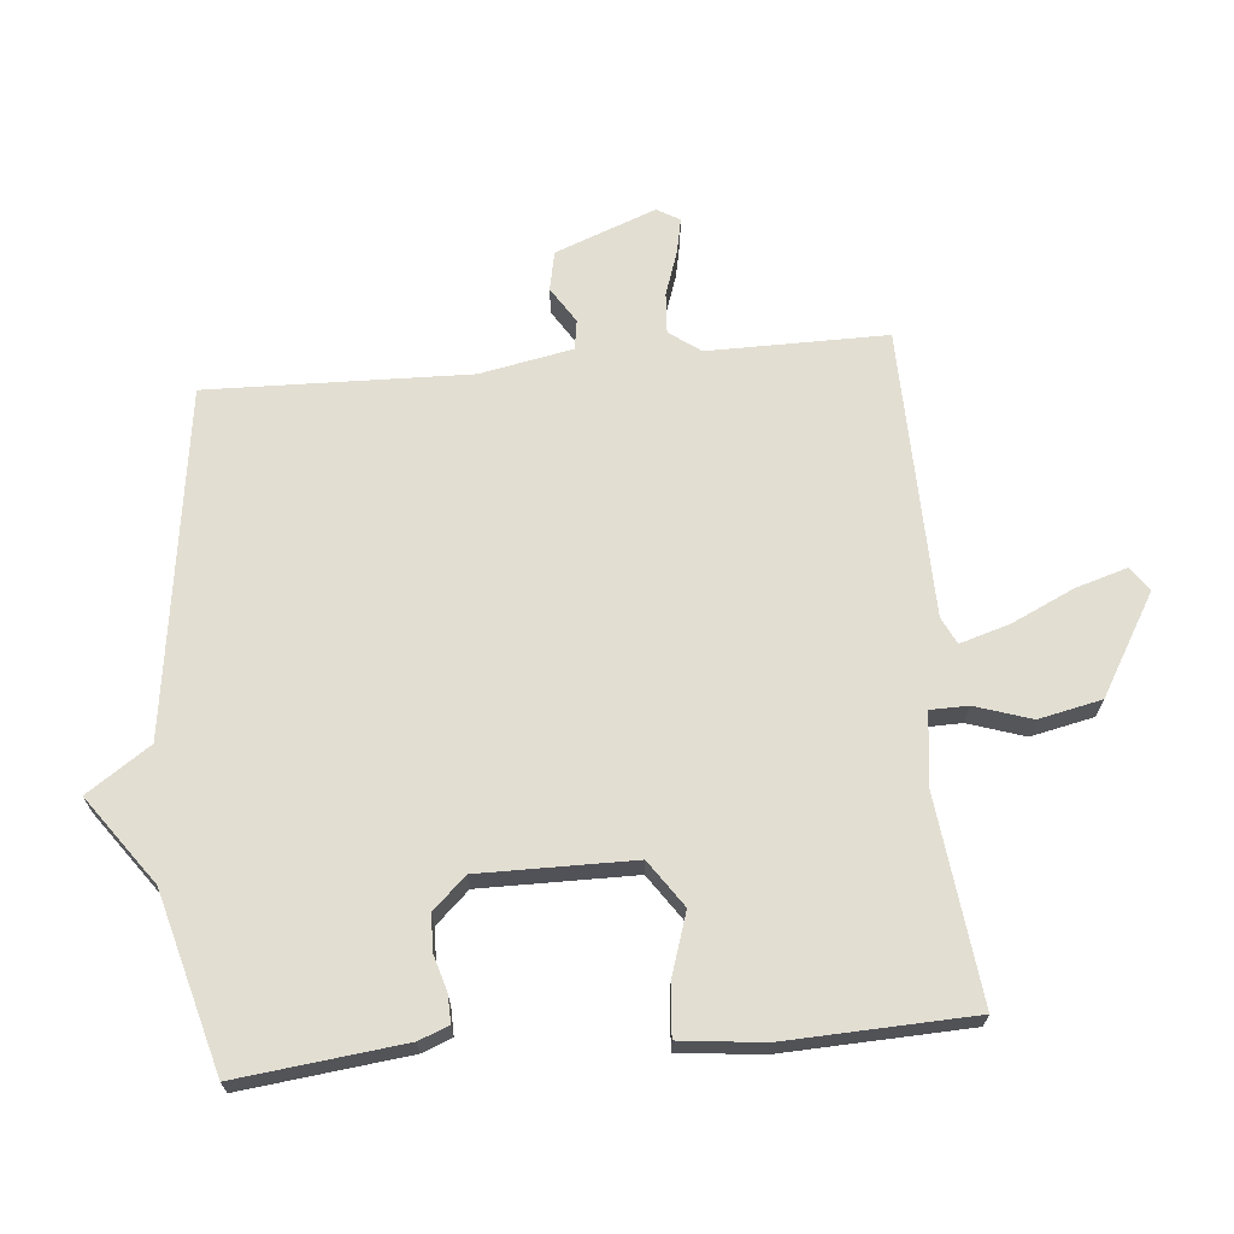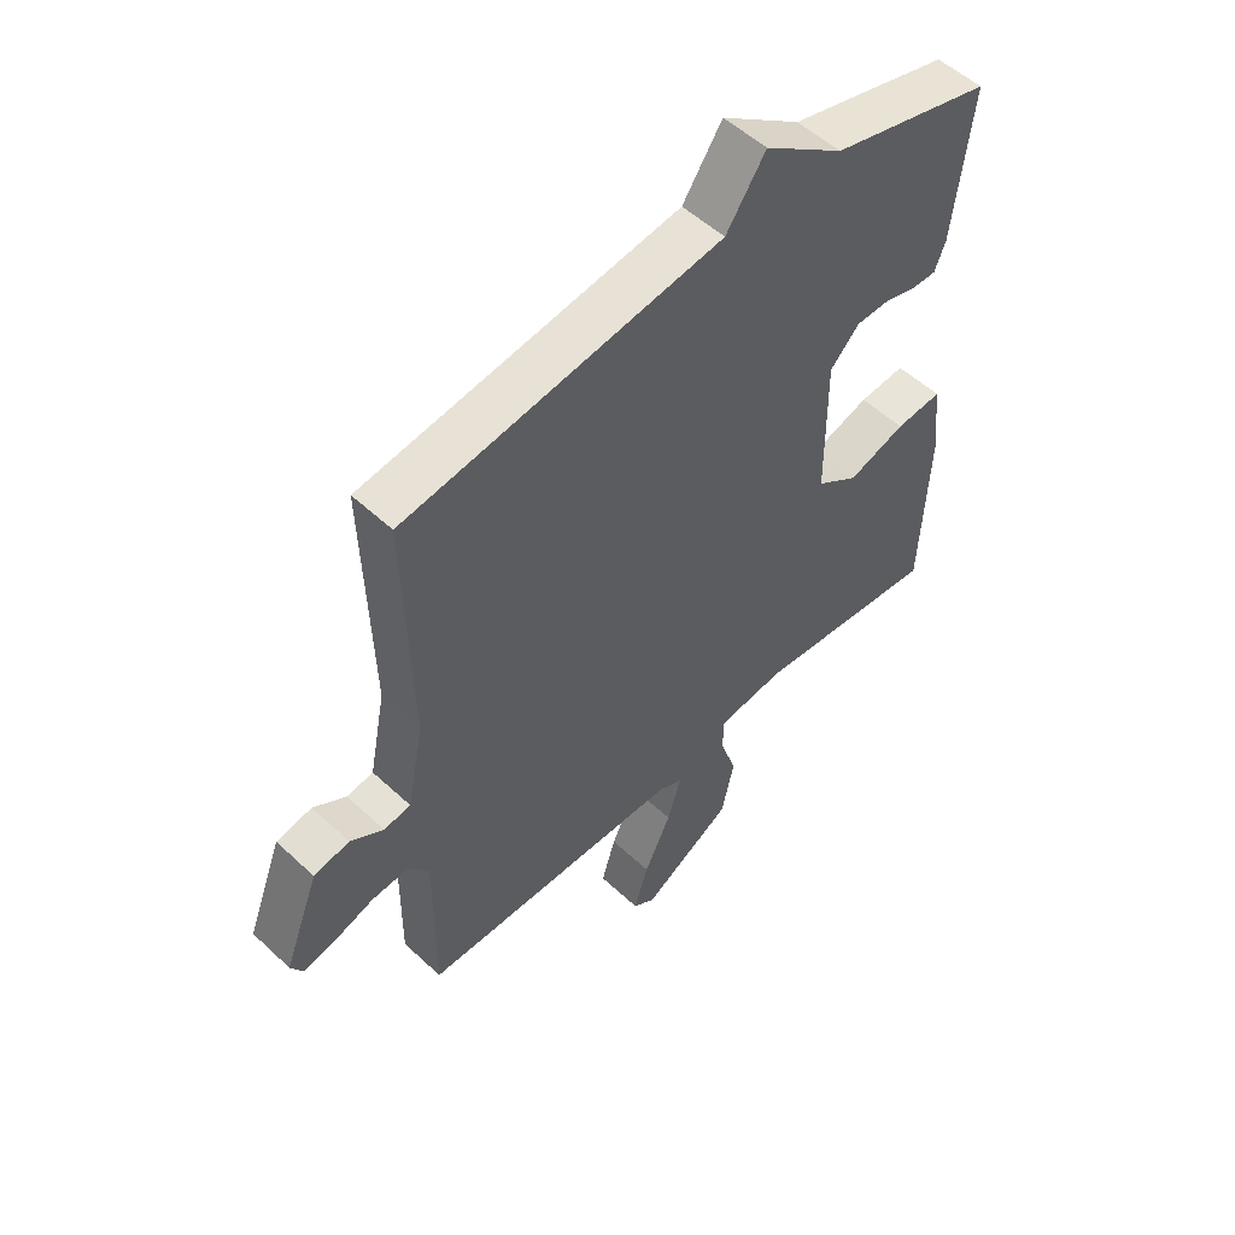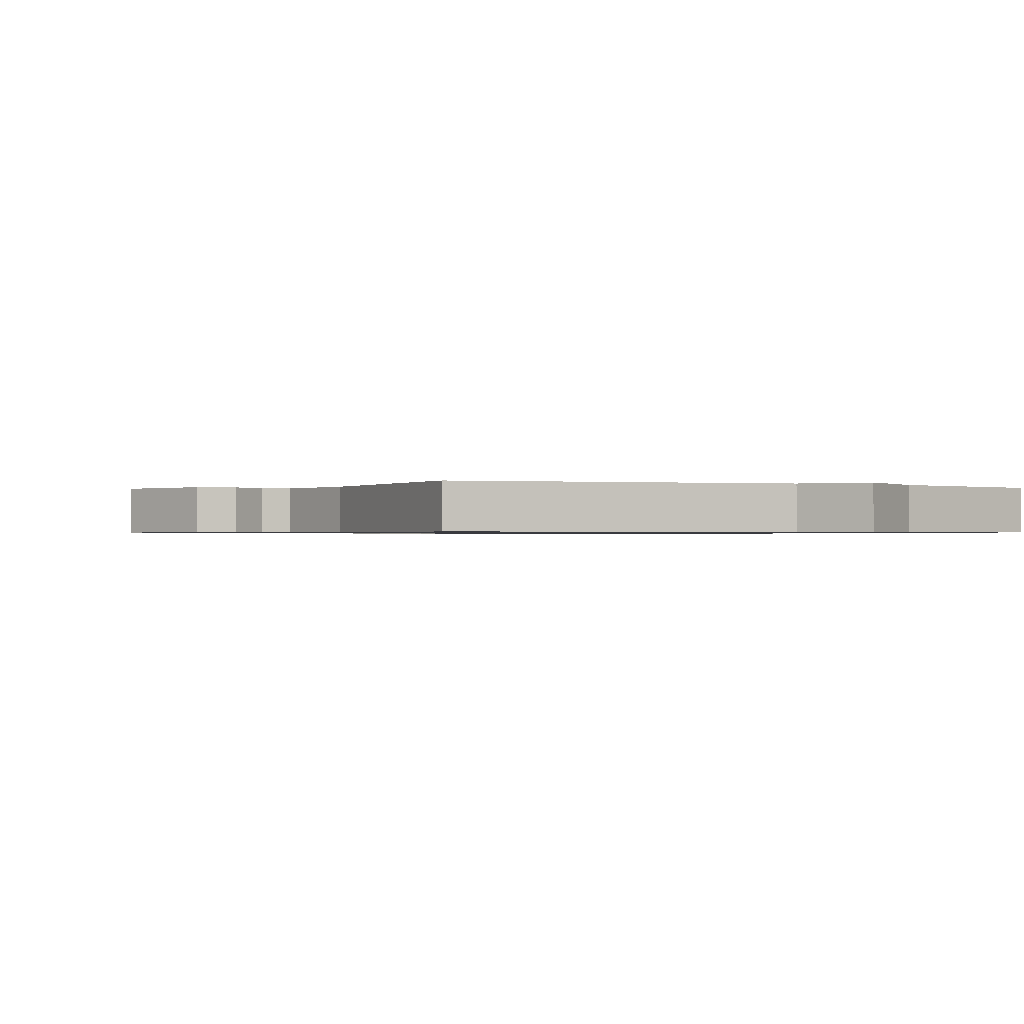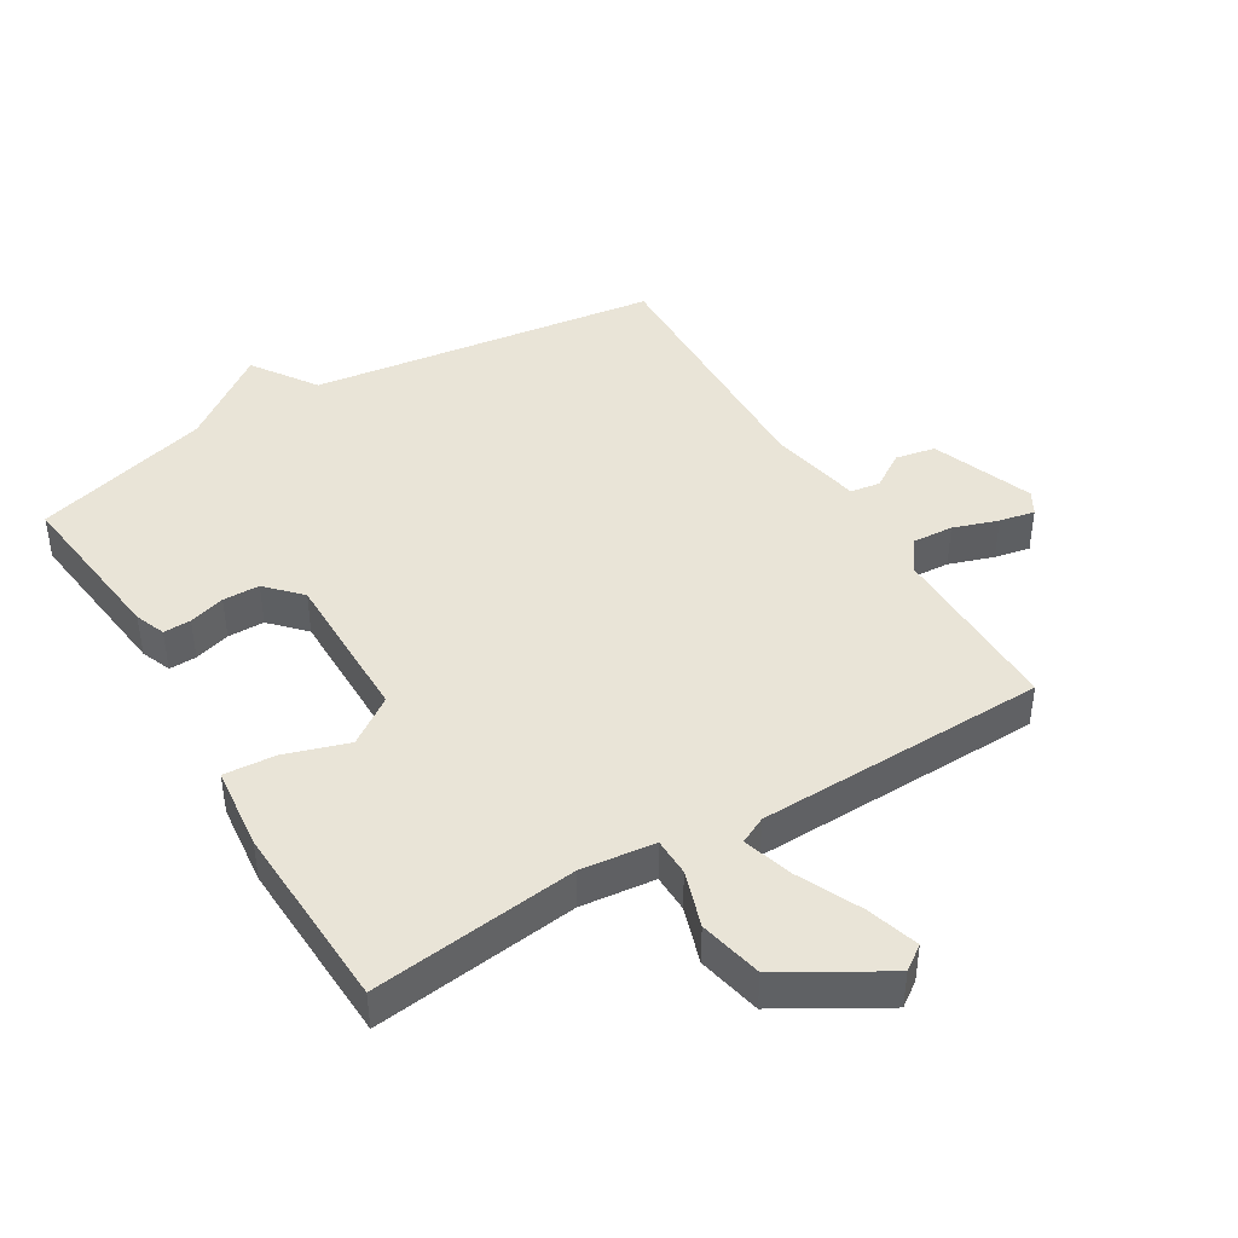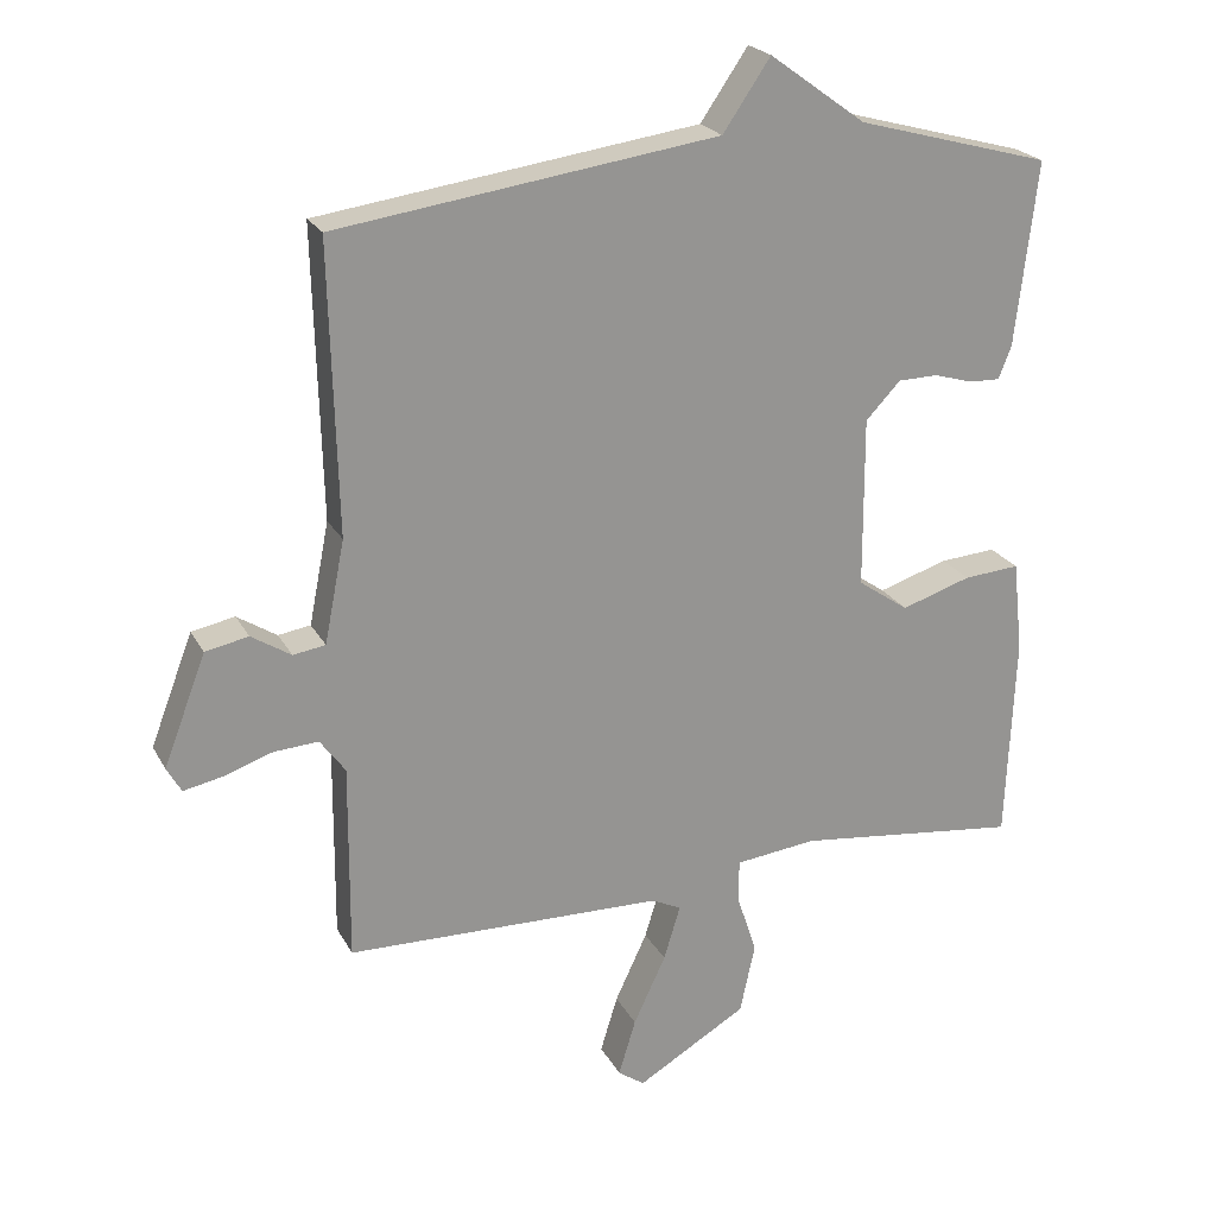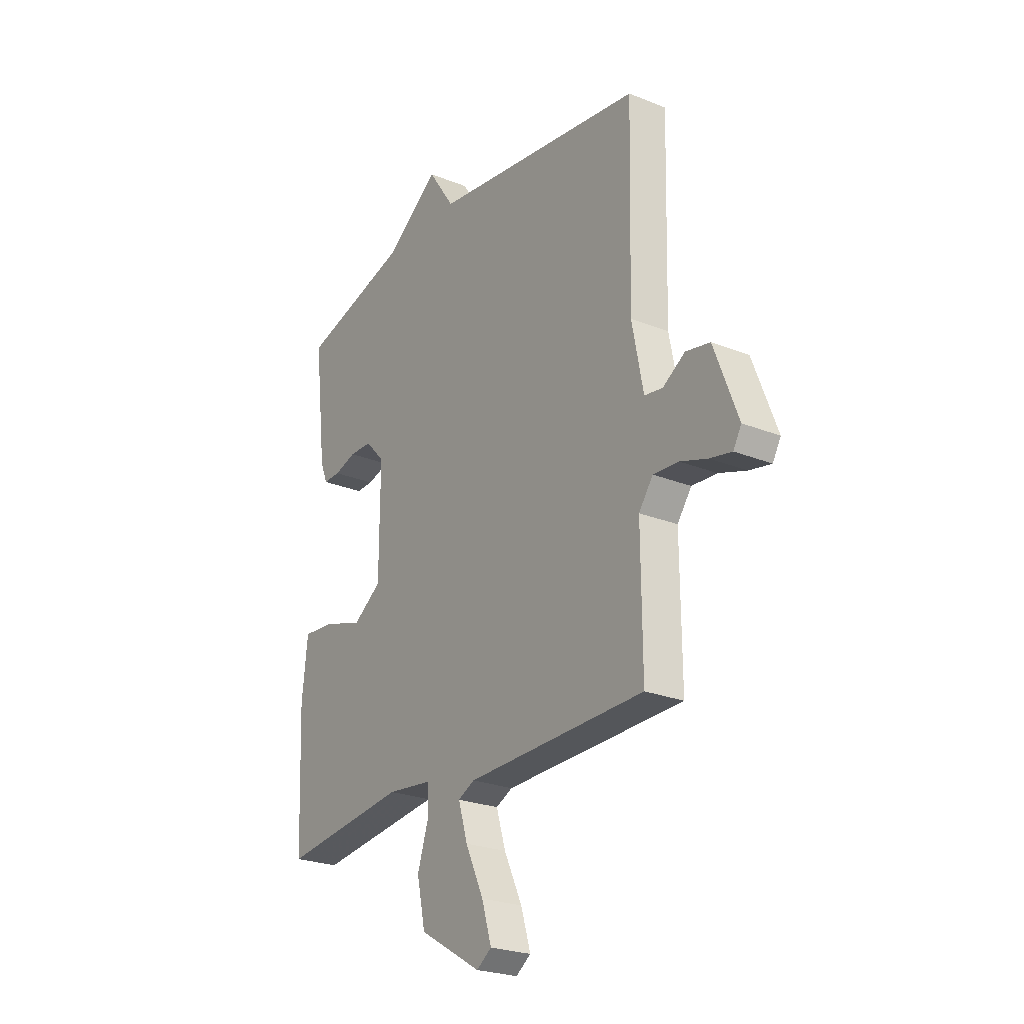
<metadata>
{"format":"obj","ext":"obj","renderer":"f3d","projection":"perspective","resolution":1024,"background":"white","views":[{"elev":67.9,"azim":84.9,"up":"+Y"},{"elev":53.5,"azim":-45.2,"up":"+Z"},{"elev":-0.7,"azim":-26.3,"up":"+Y"},{"elev":43.4,"azim":148.9,"up":"+Y"},{"elev":22.6,"azim":-21.9,"up":"+Z"},{"elev":-24.6,"azim":-123.5,"up":"+Z"}]}
</metadata>
<code>
v -0.5 0.07 0.5
v 0.03 0.07 0.574
v 0.096 0.07 0.671
v 0.23 0.07 0.574
v 0.5 0.07 0.5
v 0.47 0.07 0.245
v 0.452 0.07 0.199
v 0.41 0.07 0.2
v 0.355 0.07 0.216
v 0.299 0.07 0.215
v 0.251 0.07 0.164
v 0.252 0.07 -0.073
v 0.323 0.07 -0.122
v 0.42 0.07 -0.091
v 0.498 0.07 -0.085
v 0.512 0.07 -0.212
v 0.5 0.07 -0.5
v 0.188 0.07 -0.463
v 0.075 0.07 -0.476
v 0.074 0.07 -0.534
v 0.102 0.07 -0.62
v 0.081 0.07 -0.717
v -0.072 0.07 -0.807
v -0.109 0.07 -0.781
v -0.085 0.07 -0.702
v -0.04 0.07 -0.606
v -0.017 0.07 -0.53
v -0.058 0.07 -0.51
v -0.5 0.07 -0.5
v -0.498 0.07 -0.226
v -0.533 0.07 -0.178
v -0.595 0.07 -0.182
v -0.663 0.07 -0.205
v -0.717 0.07 -0.216
v -0.737 0.07 -0.181
v -0.678 0.07 -0.027
v -0.618 0.07 -0.015
v -0.563 0.07 -0.05
v -0.518 0.07 -0.043
v -0.49 0.07 0.099
v -0.5 0 0.5
v 0.03 0 0.574
v 0.096 0 0.671
v 0.23 0 0.574
v 0.5 0 0.5
v 0.47 0 0.245
v 0.452 0 0.199
v 0.41 0 0.2
v 0.355 0 0.216
v 0.299 0 0.215
v 0.251 0 0.164
v 0.252 0 -0.073
v 0.323 0 -0.122
v 0.42 0 -0.091
v 0.498 0 -0.085
v 0.512 0 -0.212
v 0.5 0 -0.5
v 0.188 0 -0.463
v 0.075 0 -0.476
v 0.074 0 -0.534
v 0.102 0 -0.62
v 0.081 0 -0.717
v -0.072 0 -0.807
v -0.109 0 -0.781
v -0.085 0 -0.702
v -0.04 0 -0.606
v -0.017 0 -0.53
v -0.058 0 -0.51
v -0.5 0 -0.5
v -0.498 0 -0.226
v -0.533 0 -0.178
v -0.595 0 -0.182
v -0.663 0 -0.205
v -0.717 0 -0.216
v -0.737 0 -0.181
v -0.678 0 -0.027
v -0.618 0 -0.015
v -0.563 0 -0.05
v -0.518 0 -0.043
v -0.49 0 0.099
f 36 37 38
f 35 36 38
f 34 35 38
f 33 34 38
f 32 33 38
f 31 32 38 39
f 30 31 39 40
f 28 29 30 40
f 24 25 26
f 23 24 26
f 22 23 26
f 21 22 26
f 20 21 26
f 19 20 26 27
f 16 17 18
f 15 16 18
f 14 15 18
f 13 14 18
f 12 13 18 19
f 40 1 2
f 28 40 2
f 27 28 2
f 19 27 2
f 12 19 2
f 11 12 2
f 7 8 9
f 6 7 9
f 5 6 9
f 4 5 9
f 2 3 4
f 11 2 4
f 10 11 4
f 4 9 10
f 78 77 76
f 78 76 75
f 78 75 74
f 78 74 73
f 78 73 72
f 79 78 72 71
f 80 79 71 70
f 80 70 69 68
f 66 65 64
f 66 64 63
f 66 63 62
f 66 62 61
f 66 61 60
f 67 66 60 59
f 58 57 56
f 58 56 55
f 58 55 54
f 58 54 53
f 59 58 53 52
f 42 41 80
f 42 80 68
f 42 68 67
f 42 67 59
f 42 59 52
f 42 52 51
f 49 48 47
f 49 47 46
f 49 46 45
f 49 45 44
f 44 43 42
f 44 42 51
f 44 51 50
f 50 49 44
f 1 41 42 2
f 2 42 43 3
f 3 43 44 4
f 4 44 45 5
f 5 45 46 6
f 6 46 47 7
f 7 47 48 8
f 8 48 49 9
f 9 49 50 10
f 10 50 51 11
f 11 51 52 12
f 12 52 53 13
f 13 53 54 14
f 14 54 55 15
f 15 55 56 16
f 16 56 57 17
f 17 57 58 18
f 18 58 59 19
f 19 59 60 20
f 20 60 61 21
f 21 61 62 22
f 22 62 63 23
f 23 63 64 24
f 24 64 65 25
f 25 65 66 26
f 26 66 67 27
f 27 67 68 28
f 28 68 69 29
f 29 69 70 30
f 30 70 71 31
f 31 71 72 32
f 32 72 73 33
f 33 73 74 34
f 34 74 75 35
f 35 75 76 36
f 36 76 77 37
f 37 77 78 38
f 38 78 79 39
f 39 79 80 40
f 40 80 41 1

</code>
